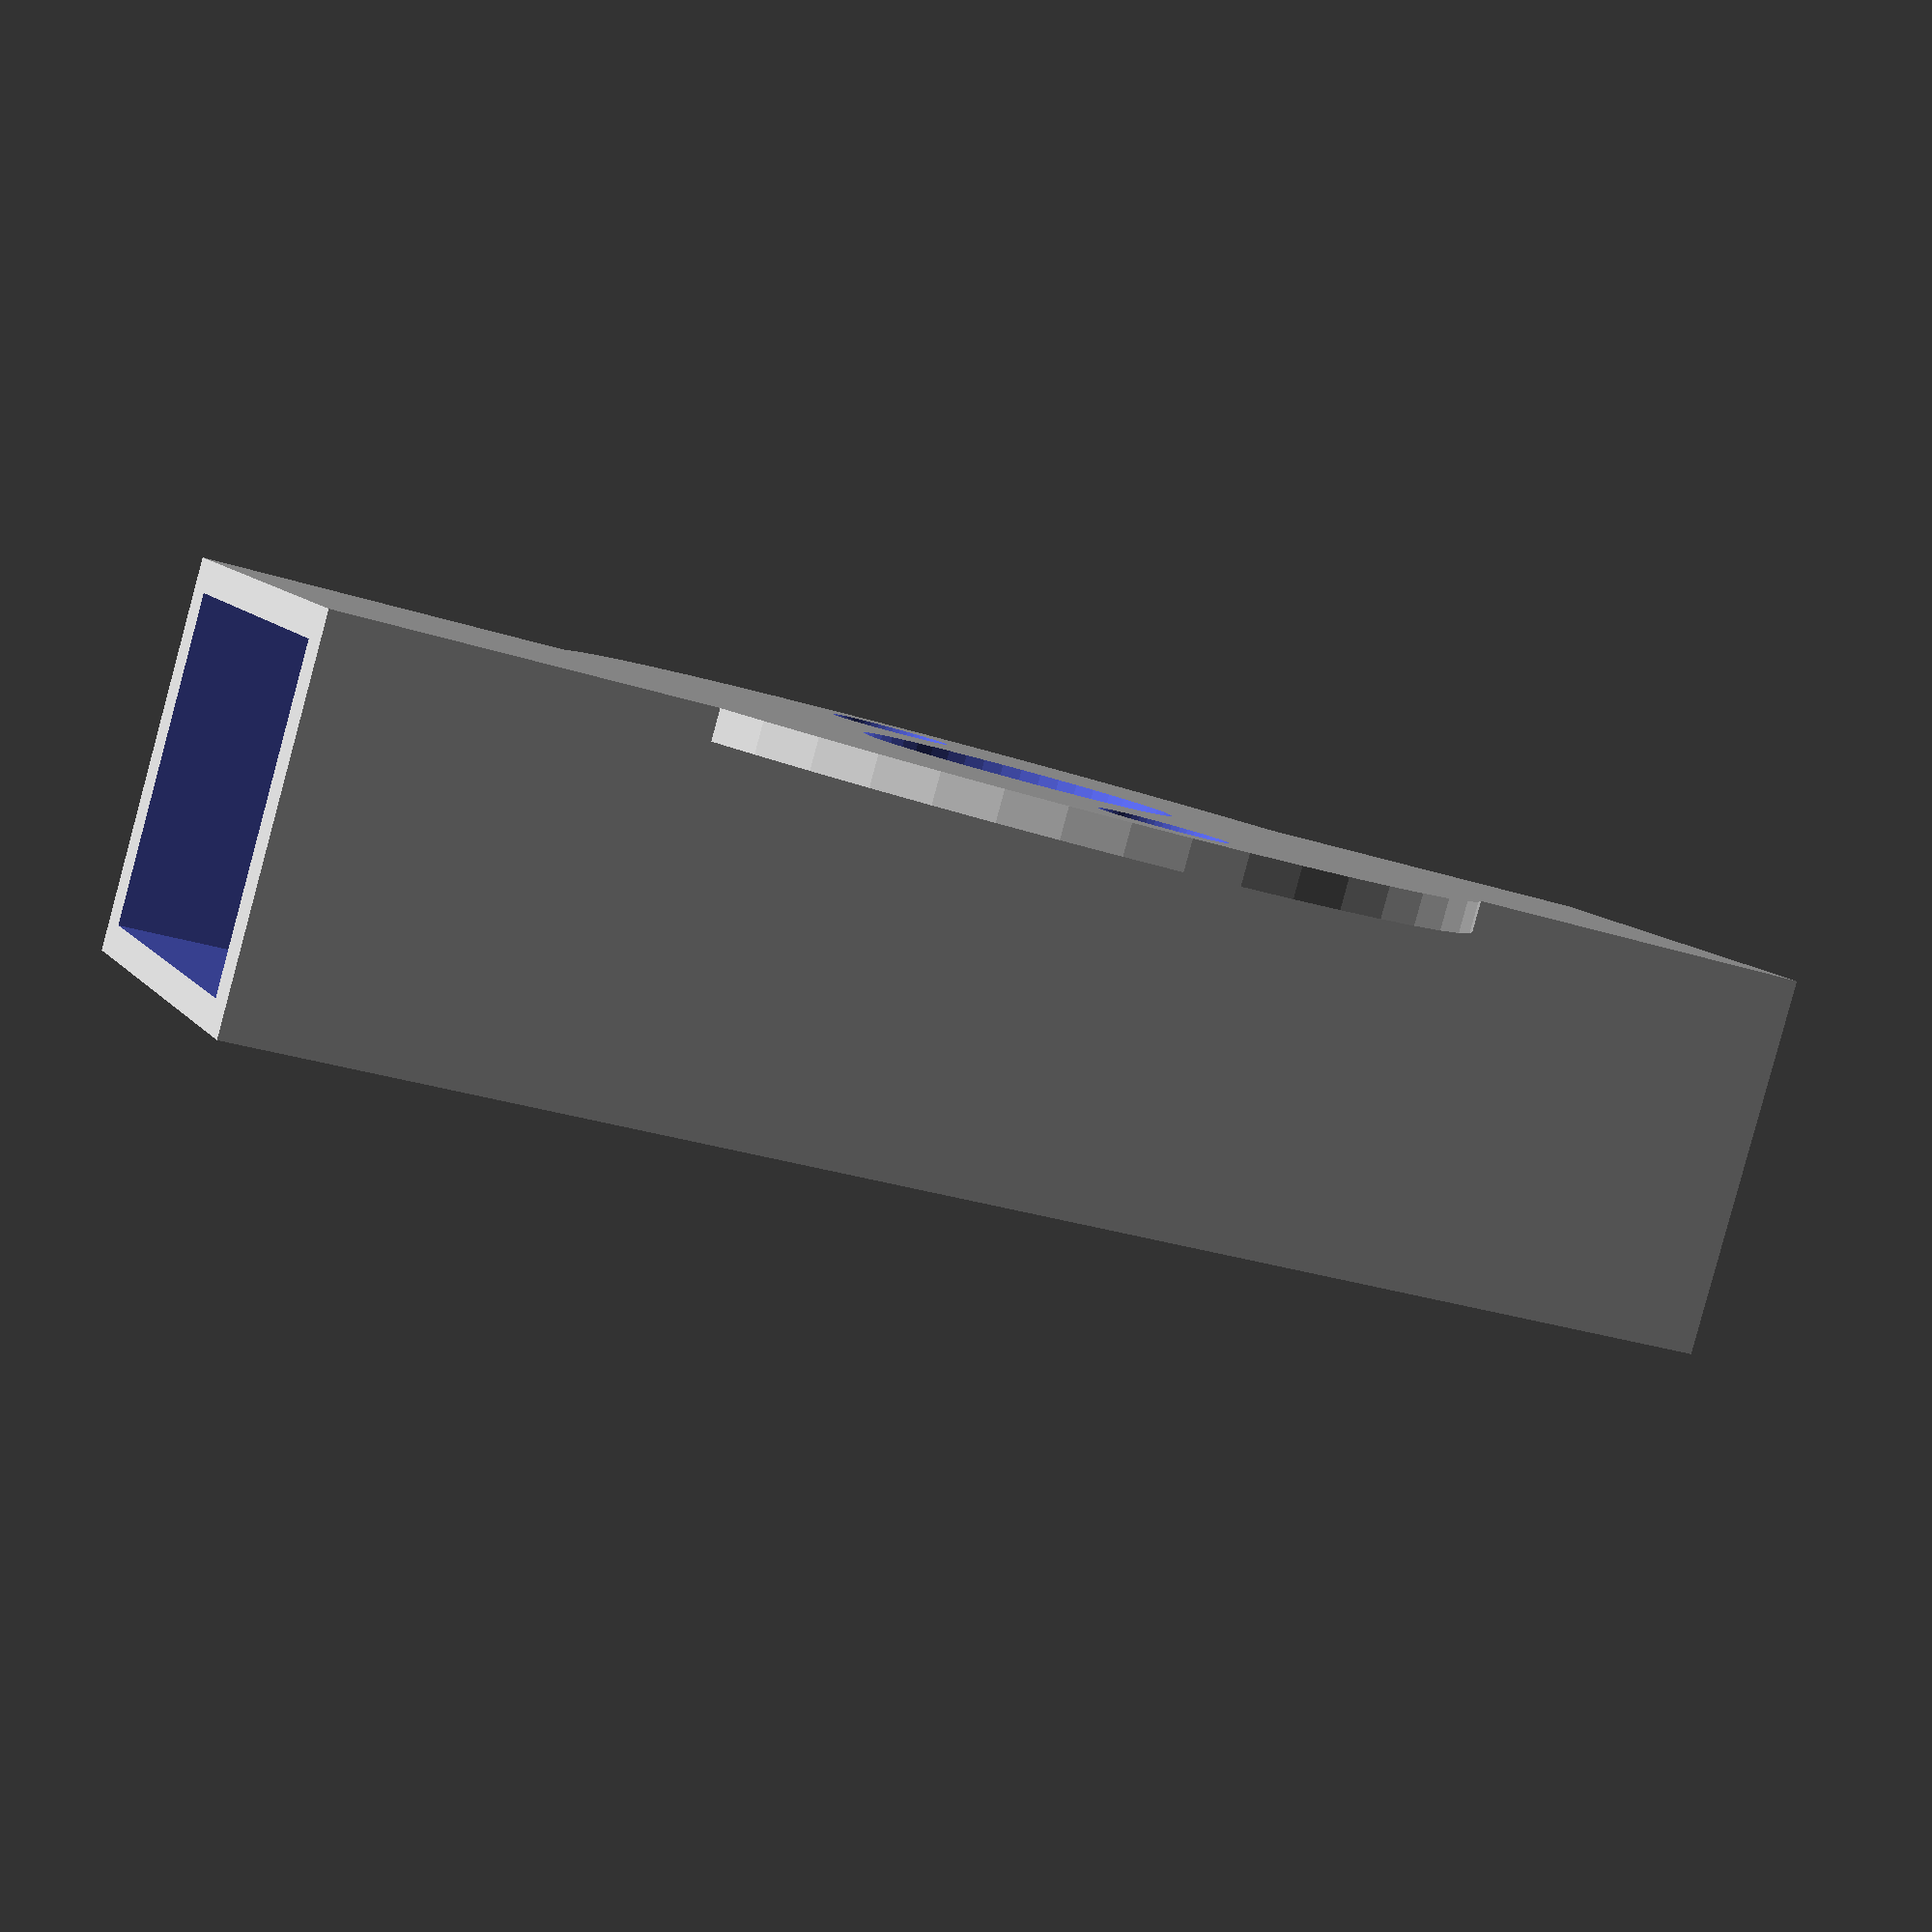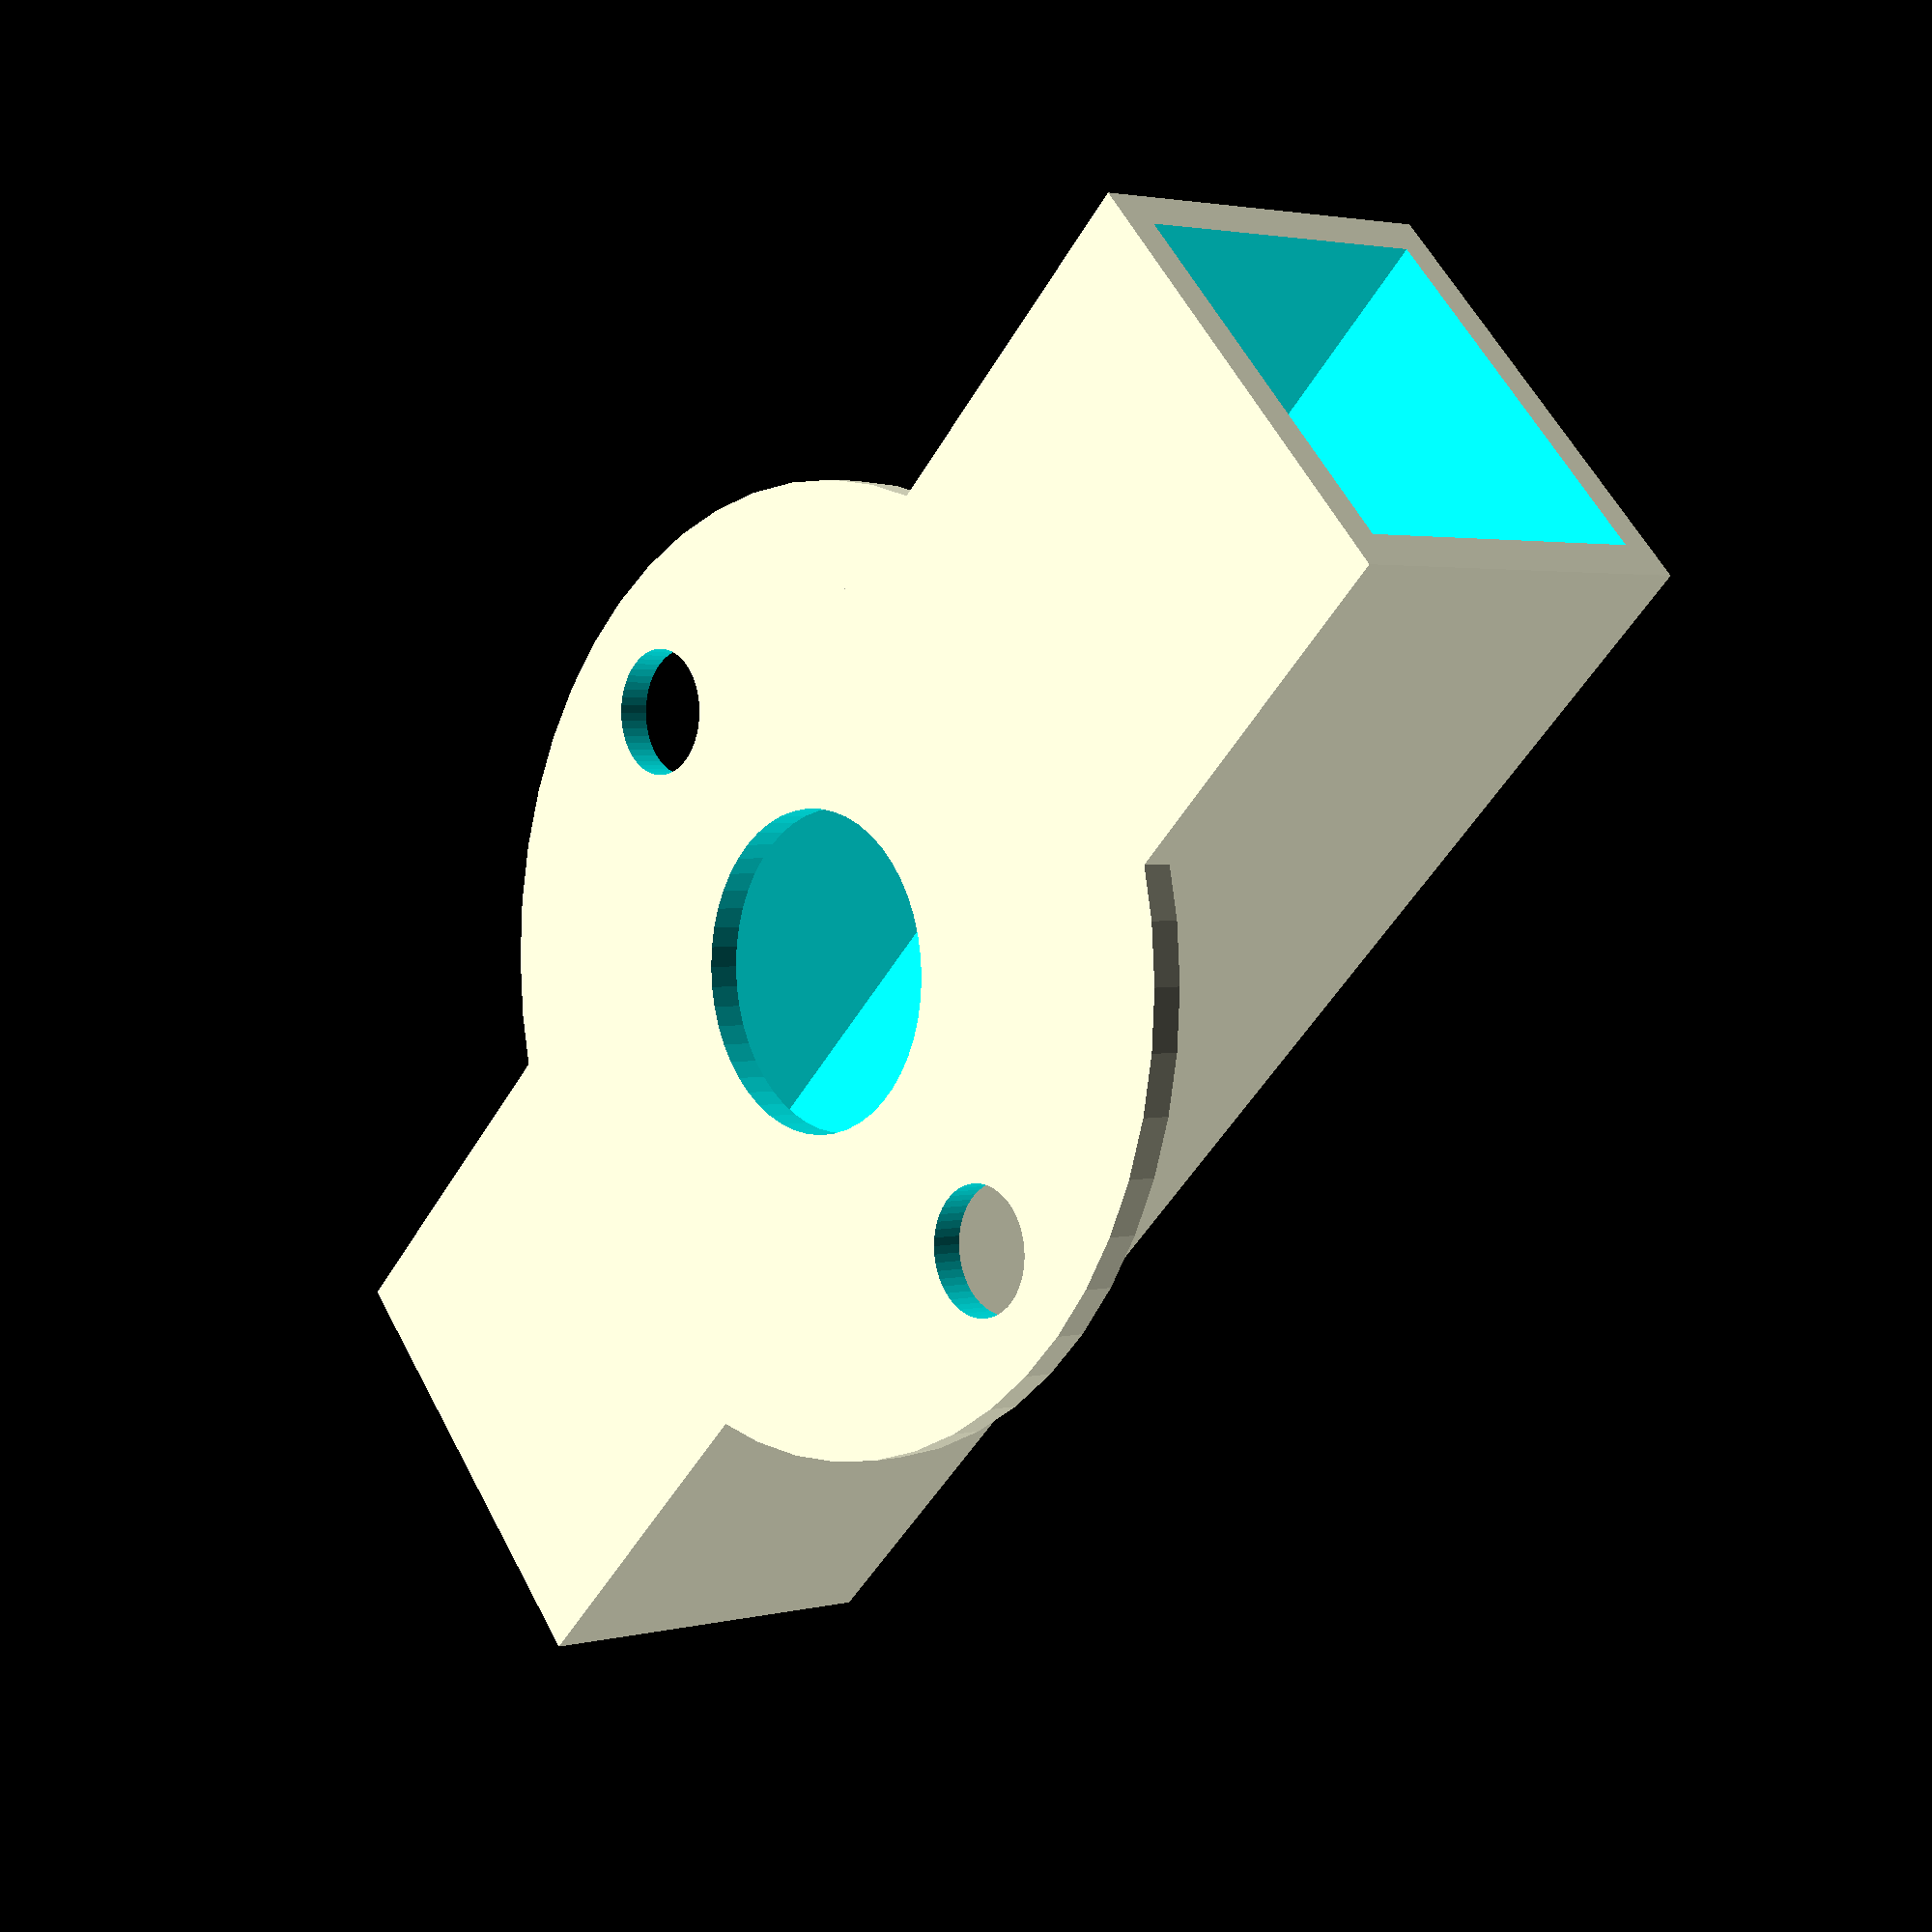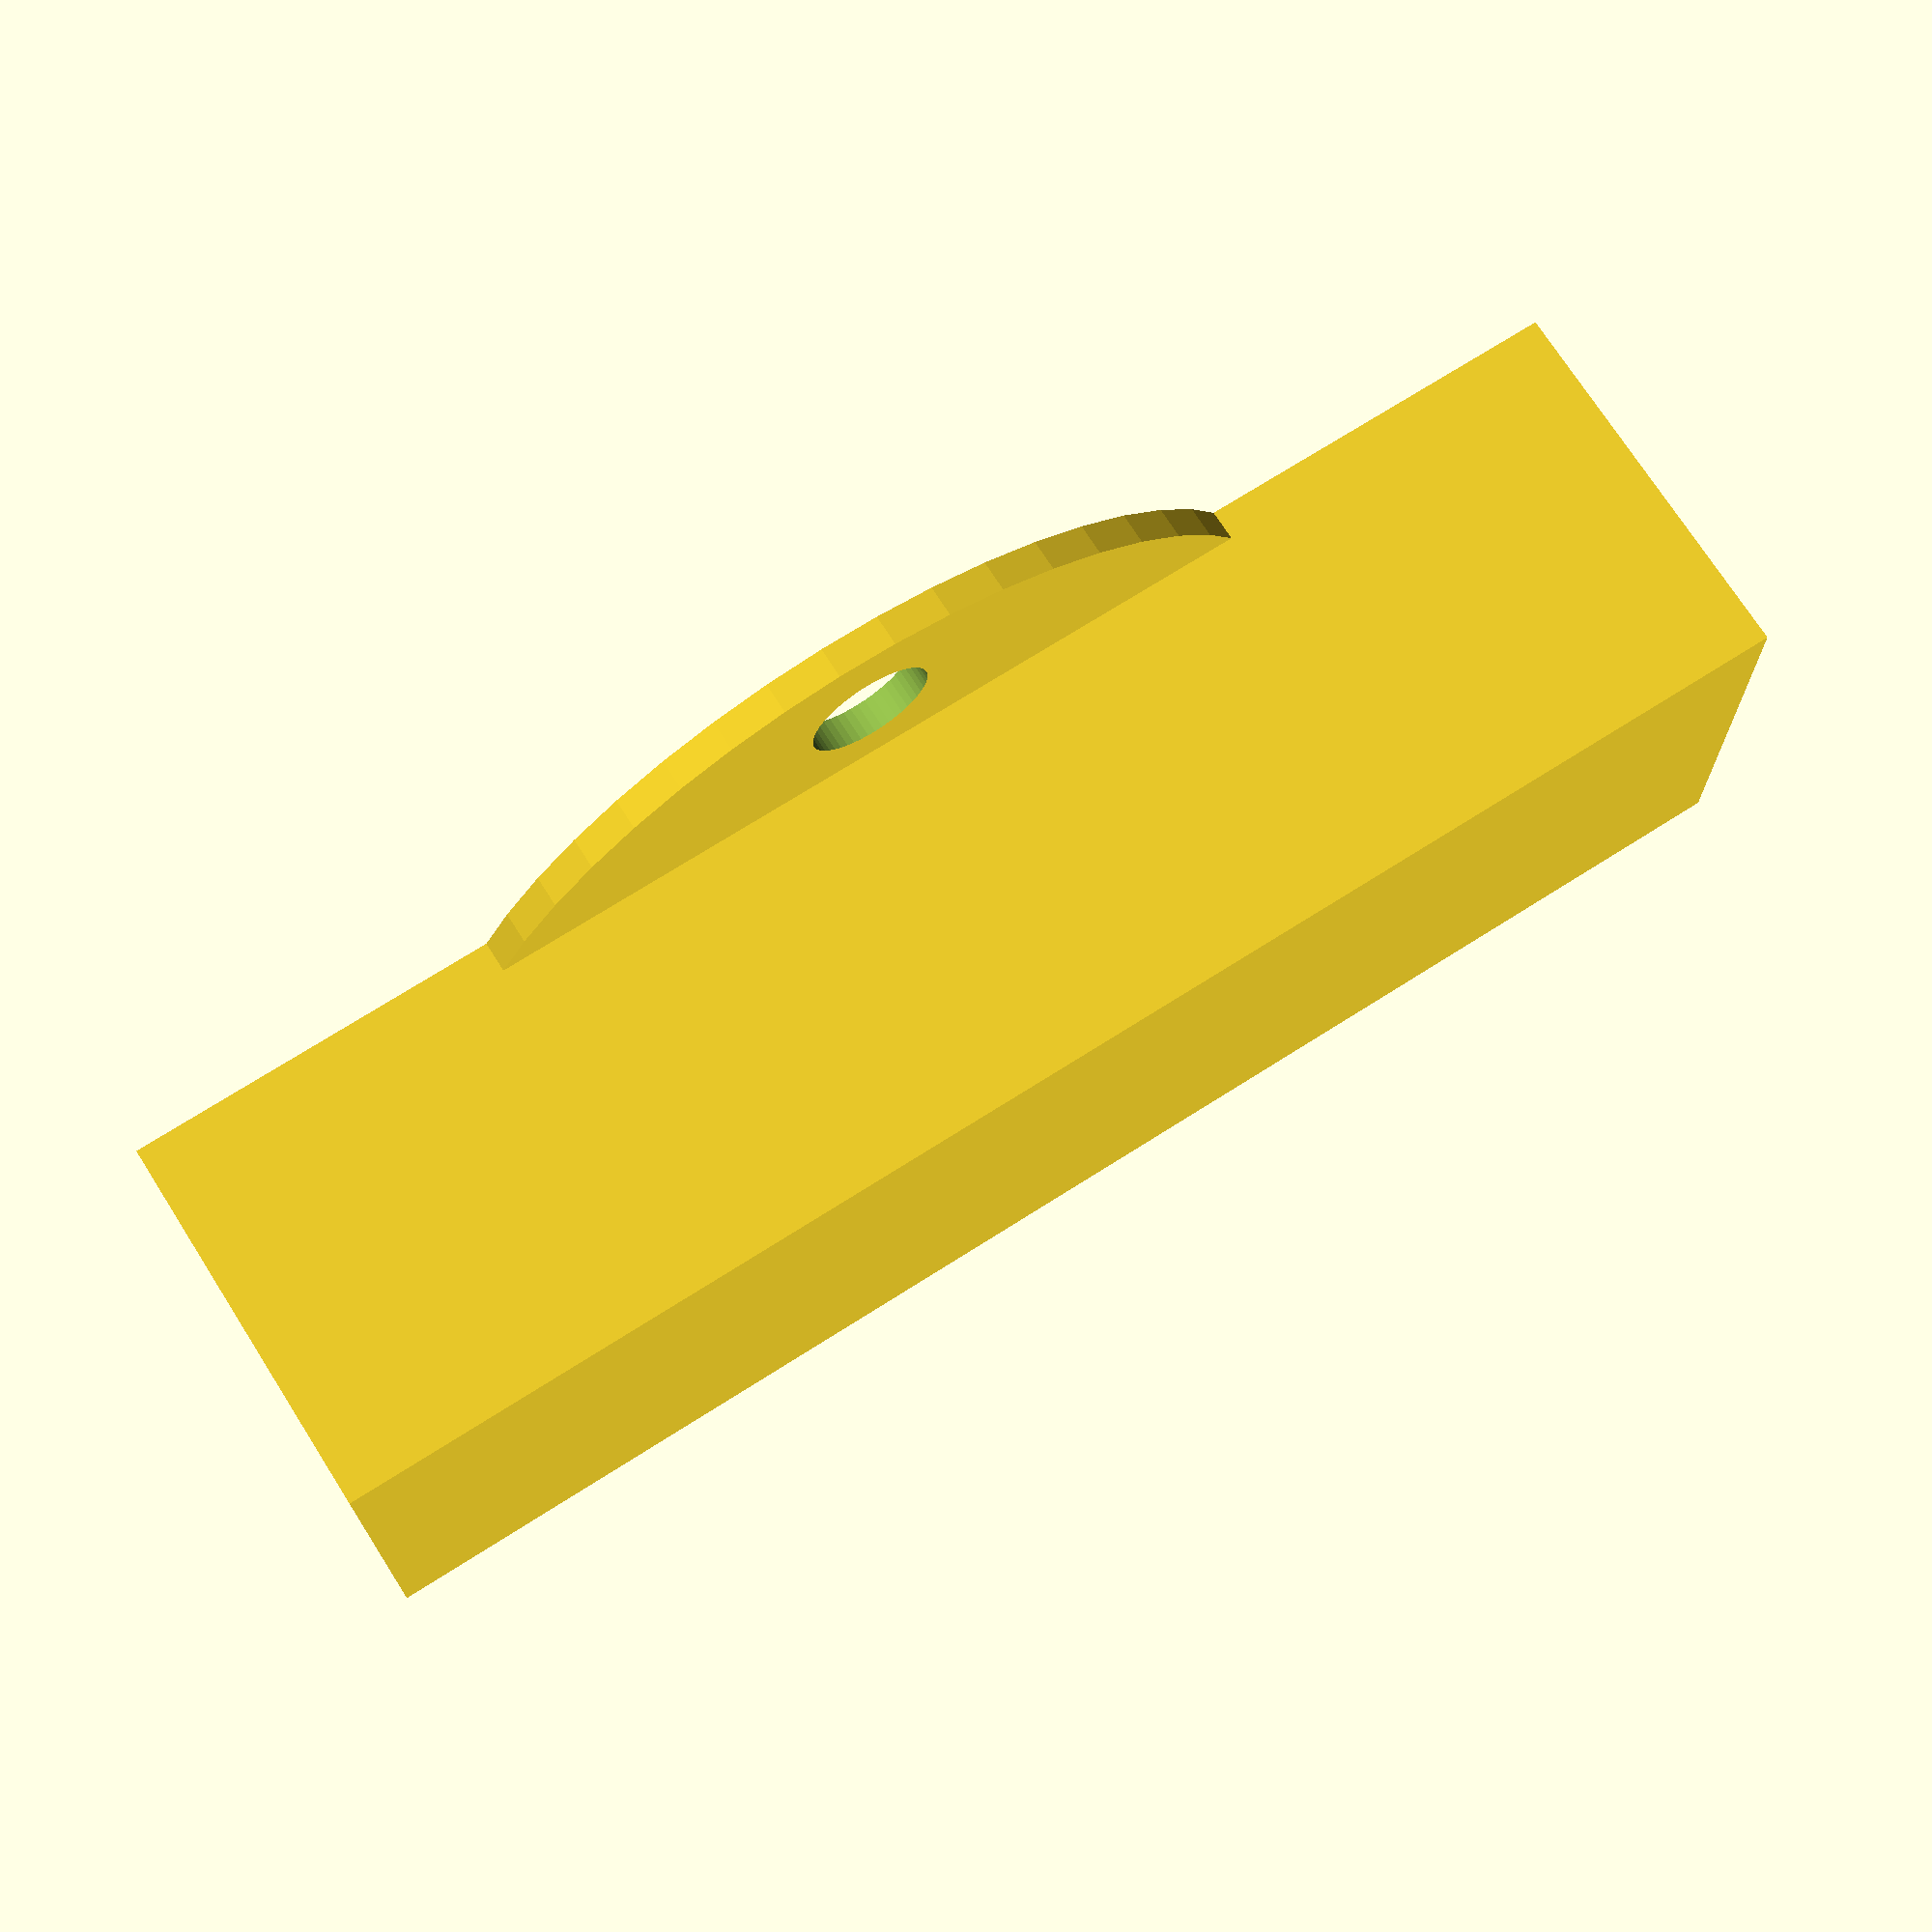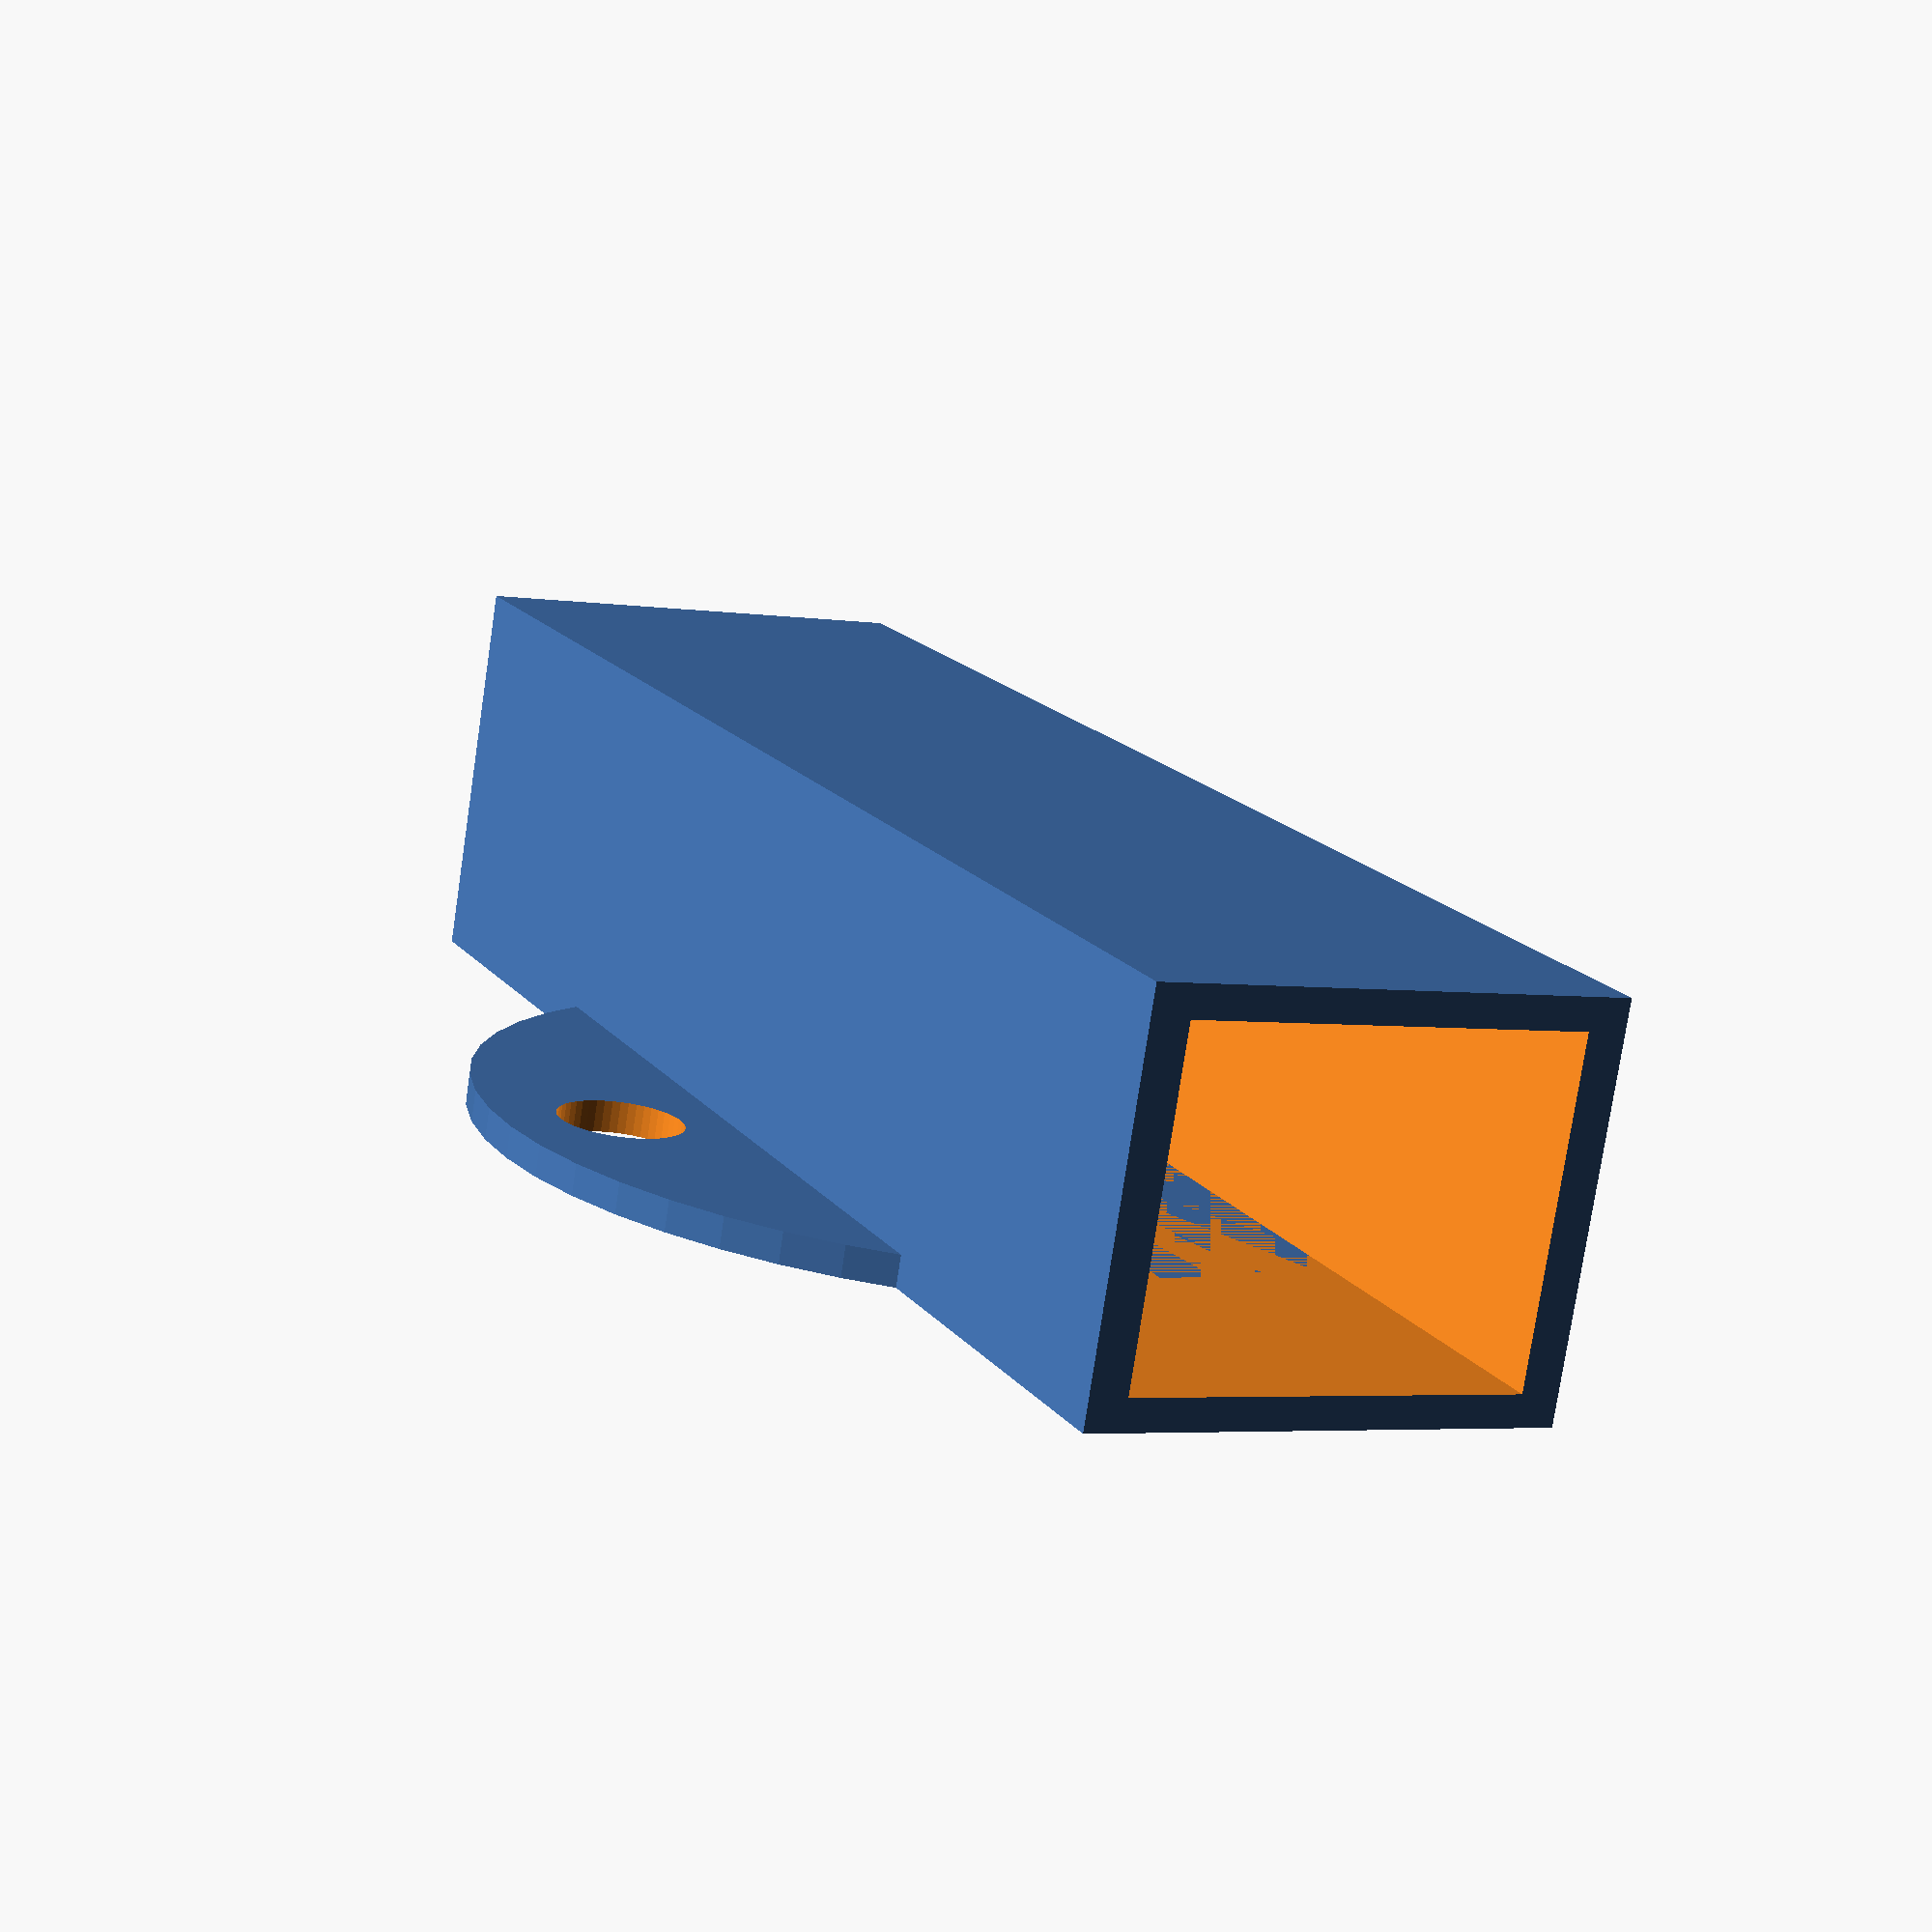
<openscad>
wall = 1.2;
wallz = 1;

motorW = 12.5;
motorH = 10.5;

length = 50;

$fn = 50;

baseDia = 30;

difference() {
    union() {
        difference() {
            cube([length,motorW+wall*2,wallz*2+motorH]);
            translate([-1,wall,wallz]) cube([length+2, motorW, motorH]);
        }

        translate([length/2,(motorW+wall*2)/2,0]) difference() {
            cylinder(d=baseDia,h=wallz,$fn=$fn);
            translate([0,-11,-1]) cylinder(d=4,h=wallz+3,$fn=$fn);
            translate([0,11,-1]) cylinder(d=4,h=wallz+3,$fn=$fn);
        }
    }
    
    translate([length/2,(motorW+wall*2)/2,-1]) cylinder(d=10,h=wallz+2,$fn=$fn);
}
</openscad>
<views>
elev=85.6 azim=203.1 roll=164.9 proj=p view=solid
elev=177.5 azim=223.4 roll=311.8 proj=p view=wireframe
elev=287.9 azim=359.9 roll=327.6 proj=p view=wireframe
elev=76.9 azim=244.4 roll=351.5 proj=p view=solid
</views>
